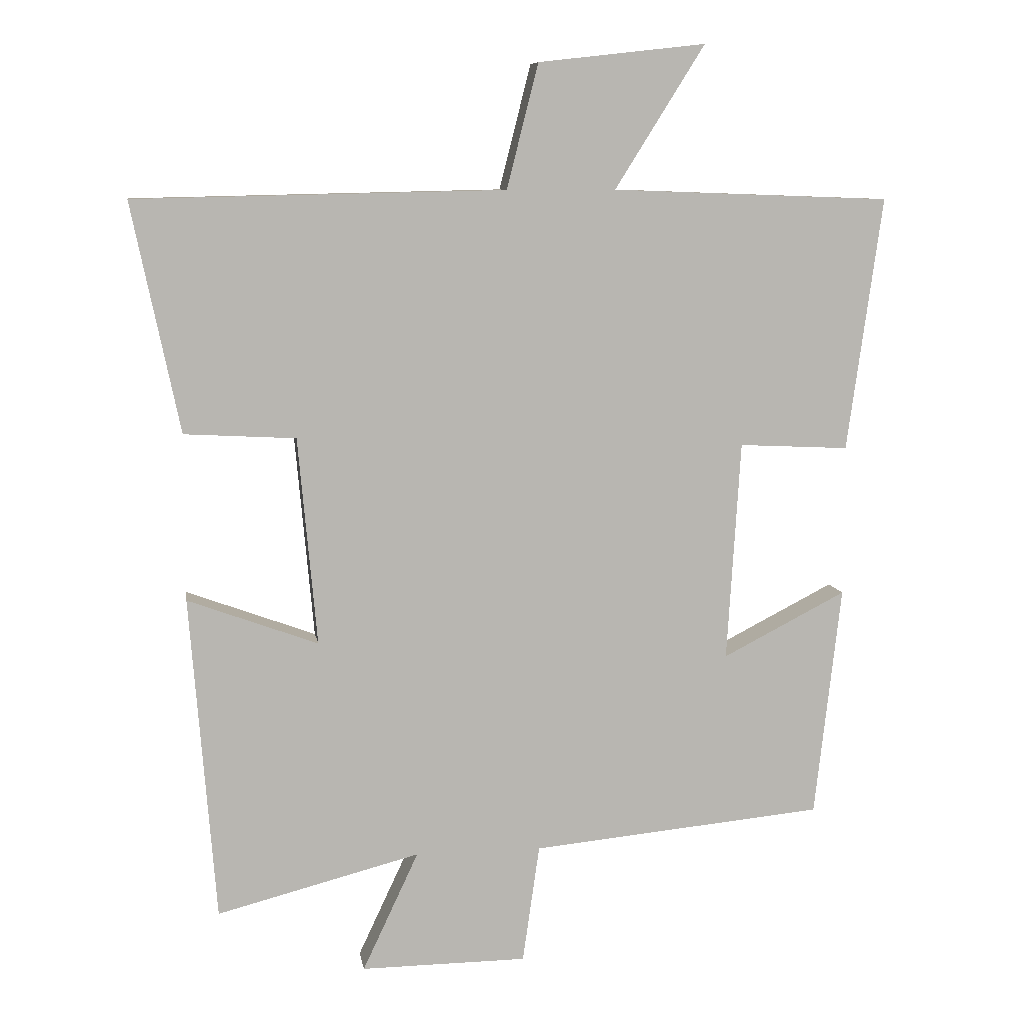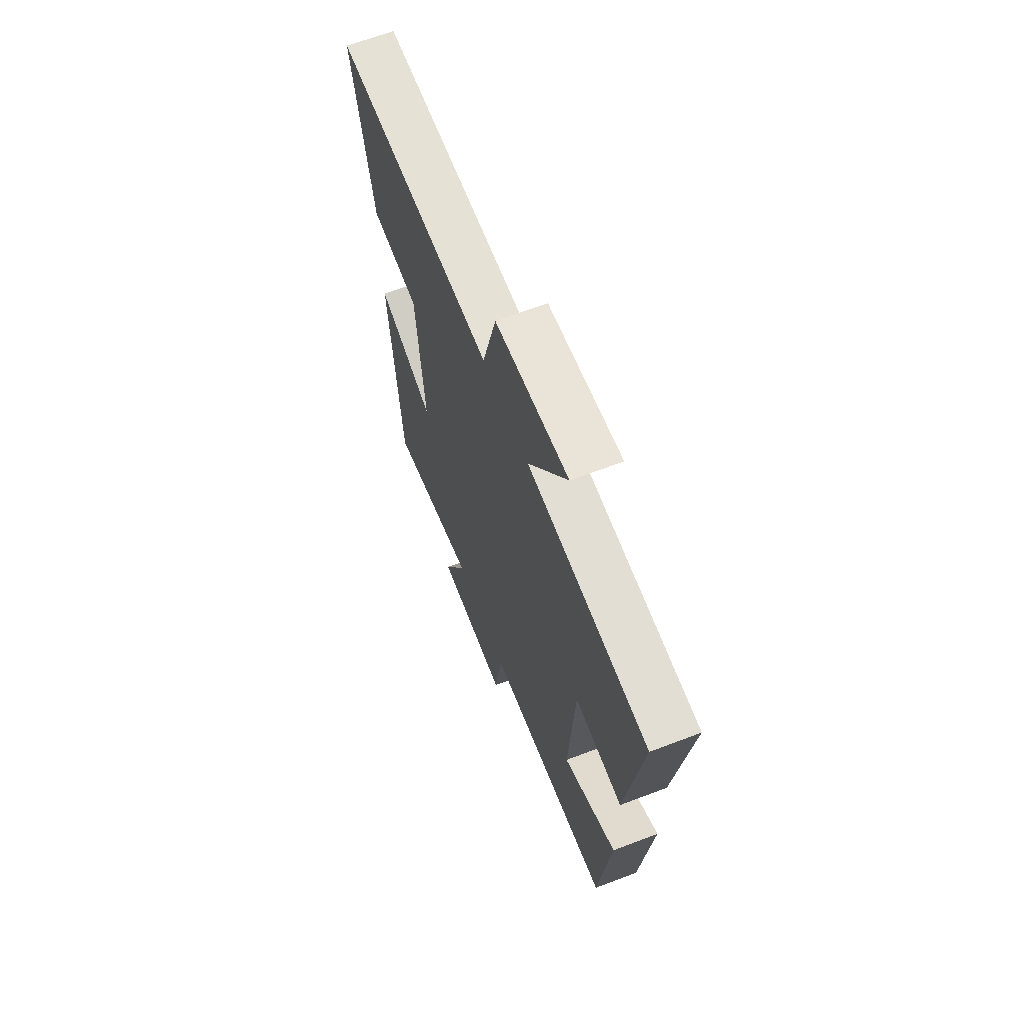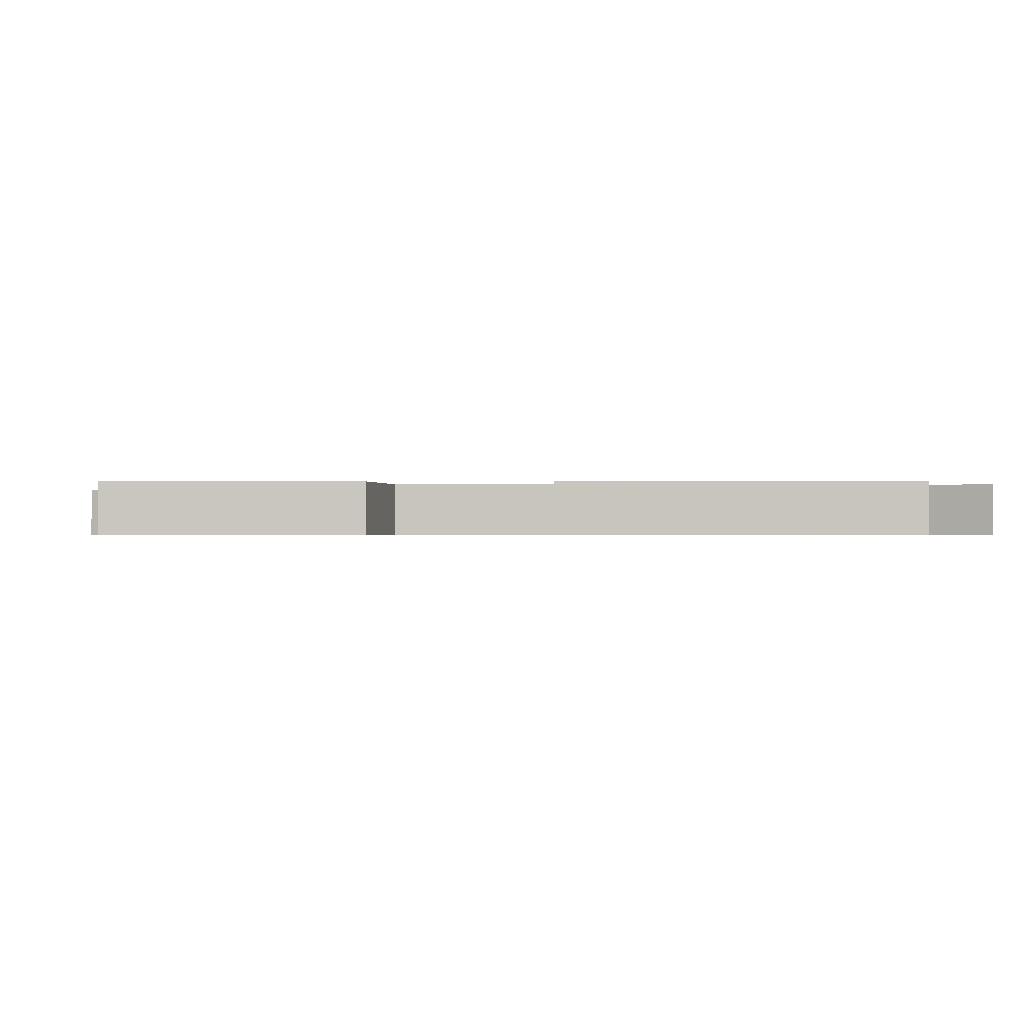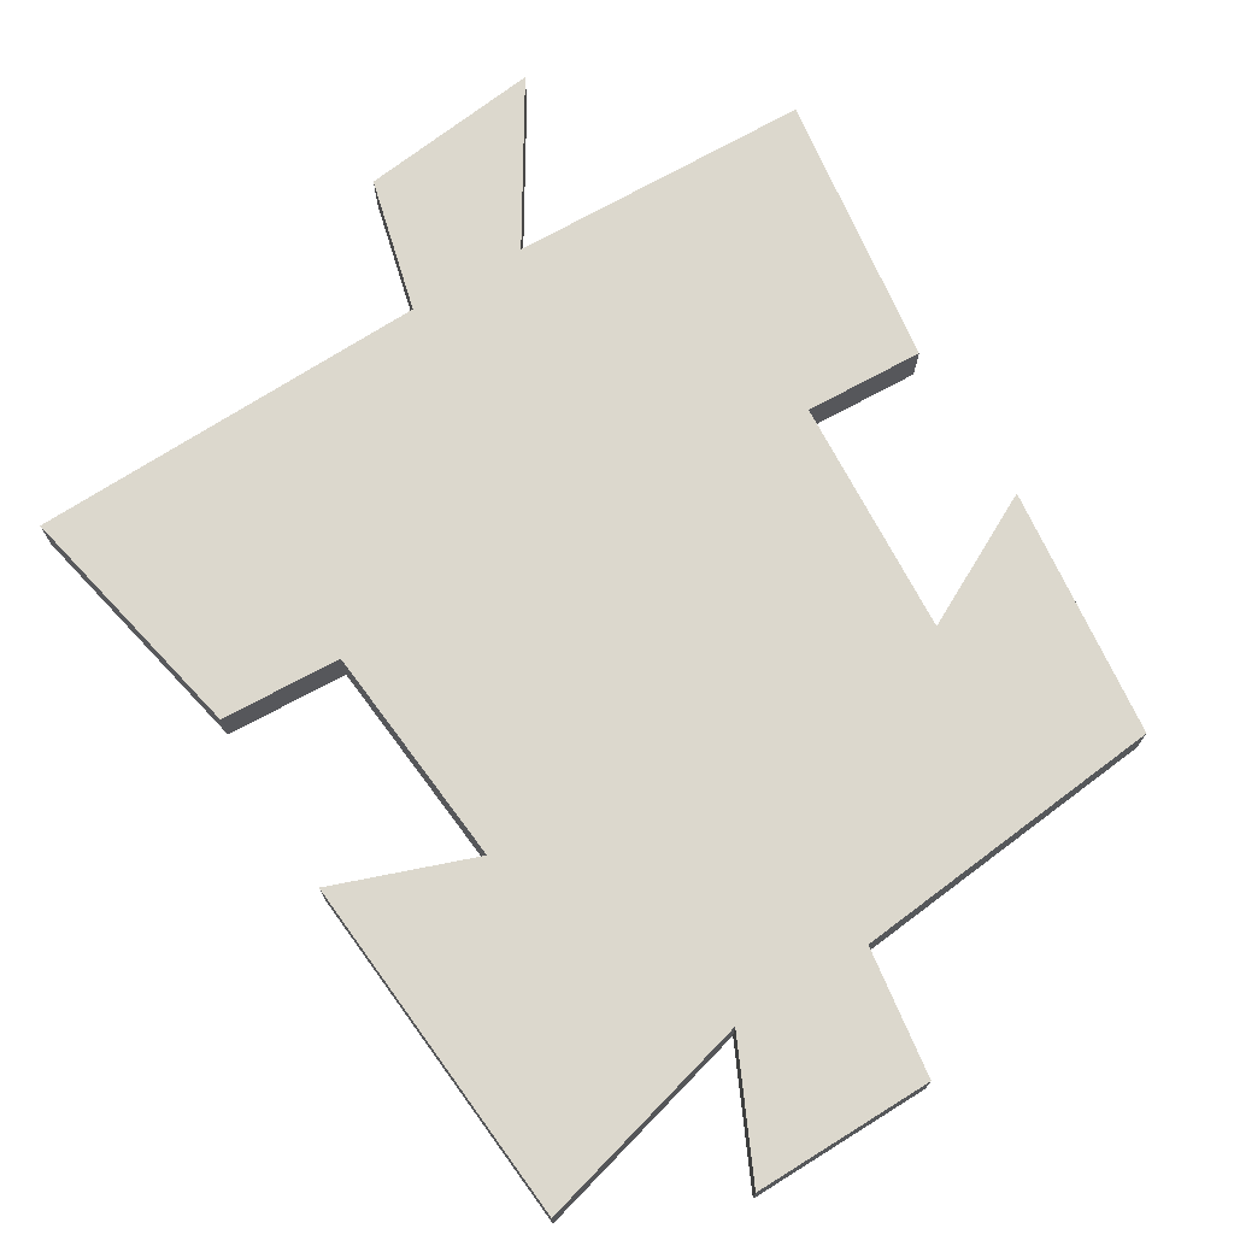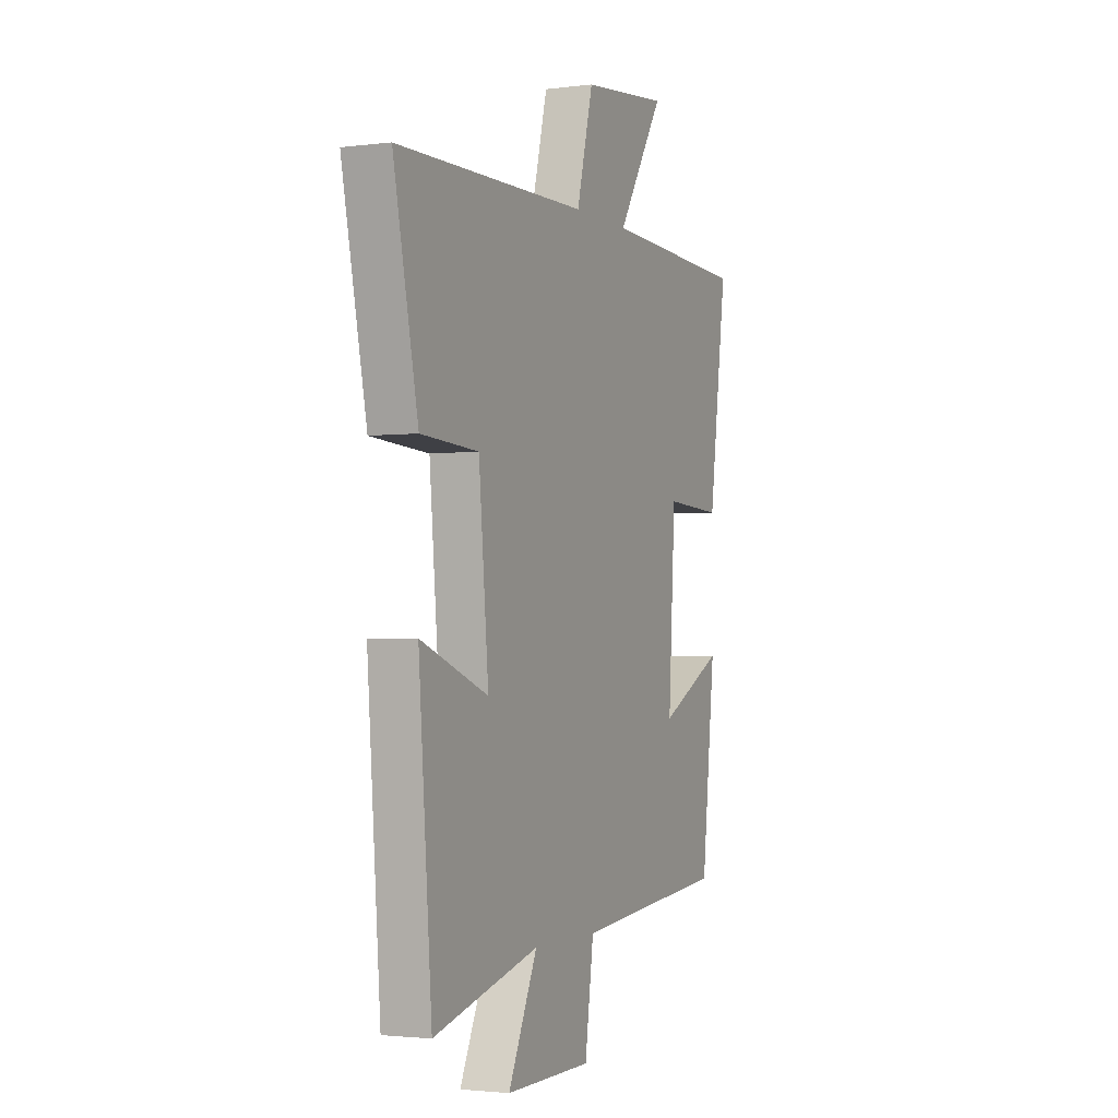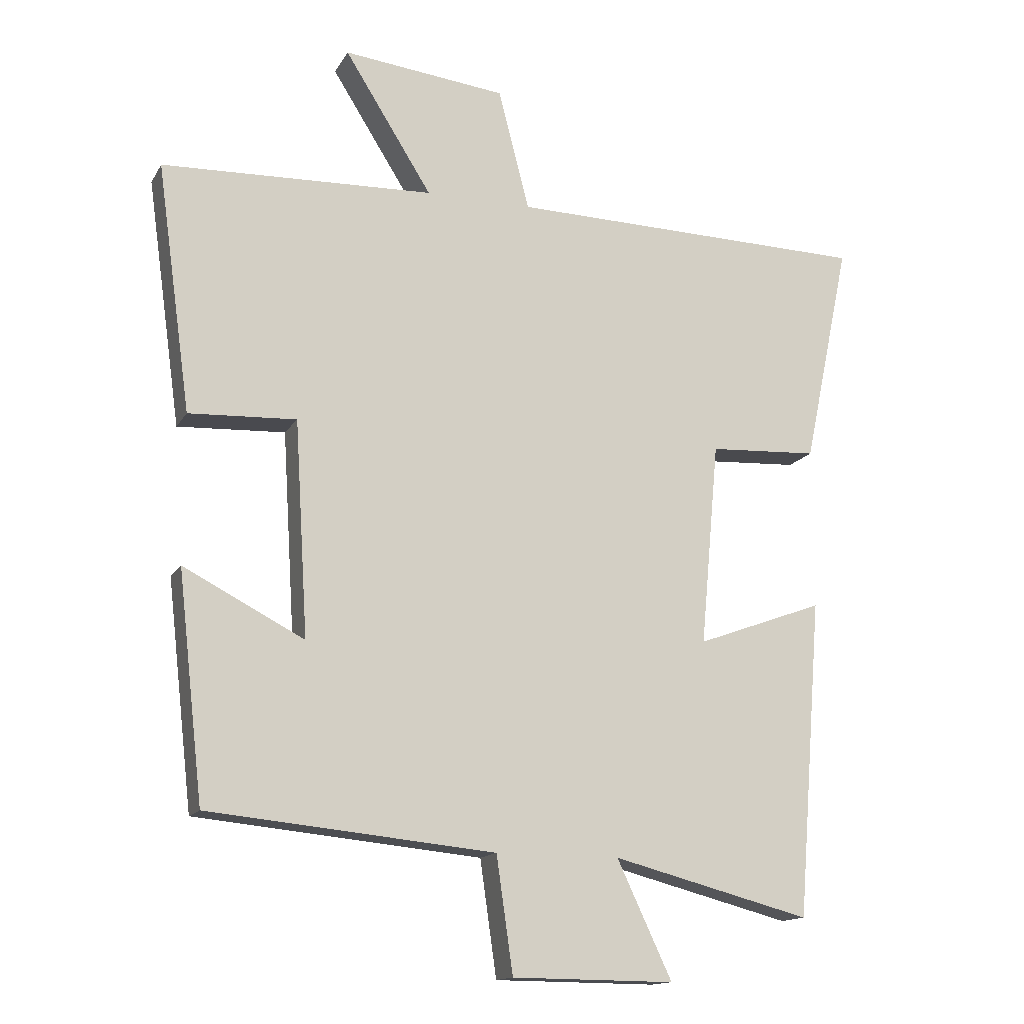
<metadata>
{"format":"obj","ext":"obj","renderer":"f3d","projection":"perspective","resolution":1024,"background":"white","views":[{"elev":8.7,"azim":170.9,"up":"+Z"},{"elev":65.5,"azim":-111.0,"up":"+Z"},{"elev":-0.6,"azim":97.0,"up":"+Y"},{"elev":72.4,"azim":148.6,"up":"+Y"},{"elev":-2.4,"azim":114.1,"up":"+Z"},{"elev":-14.7,"azim":-20.2,"up":"+Z"}]}
</metadata>
<code>
v -0.461 0.07 -0.458
v -0.5 0.07 -0.115
v -0.317 0.07 -0.209
v -0.337 0.07 0.117
v -0.5 0.07 0.109
v -0.552 0.07 0.485
v -0.139 0.07 0.5
v -0.272 0.07 0.712
v -0.024 0.07 0.684
v 0.023 0.07 0.5
v 0.571 0.07 0.488
v 0.5 0.07 0.149
v 0.335 0.07 0.14
v 0.307 0.07 -0.168
v 0.5 0.07 -0.097
v 0.462 0.07 -0.578
v 0.161 0.07 -0.5
v 0.244 0.07 -0.677
v -0.002 0.07 -0.675
v -0.027 0.07 -0.5
v -0.461 0 -0.458
v -0.5 0 -0.115
v -0.317 0 -0.209
v -0.337 0 0.117
v -0.5 0 0.109
v -0.552 0 0.485
v -0.139 0 0.5
v -0.272 0 0.712
v -0.024 0 0.684
v 0.023 0 0.5
v 0.571 0 0.488
v 0.5 0 0.149
v 0.335 0 0.14
v 0.307 0 -0.168
v 0.5 0 -0.097
v 0.462 0 -0.578
v 0.161 0 -0.5
v 0.244 0 -0.677
v -0.002 0 -0.675
v -0.027 0 -0.5
f 17 18 19 20
f 1 2 3
f 20 1 3
f 17 20 3
f 14 15 16 17
f 17 3 4
f 14 17 4
f 13 14 4
f 12 13 4
f 11 12 4
f 10 11 4
f 7 8 9 10
f 6 7 10
f 5 6 10
f 4 5 10
f 40 39 38 37
f 23 22 21
f 23 21 40
f 23 40 37
f 37 36 35 34
f 24 23 37
f 24 37 34
f 24 34 33
f 24 33 32
f 24 32 31
f 24 31 30
f 30 29 28 27
f 30 27 26
f 30 26 25
f 30 25 24
f 1 21 22 2
f 2 22 23 3
f 3 23 24 4
f 4 24 25 5
f 5 25 26 6
f 6 26 27 7
f 7 27 28 8
f 8 28 29 9
f 9 29 30 10
f 10 30 31 11
f 11 31 32 12
f 12 32 33 13
f 13 33 34 14
f 14 34 35 15
f 15 35 36 16
f 16 36 37 17
f 17 37 38 18
f 18 38 39 19
f 19 39 40 20
f 20 40 21 1

</code>
